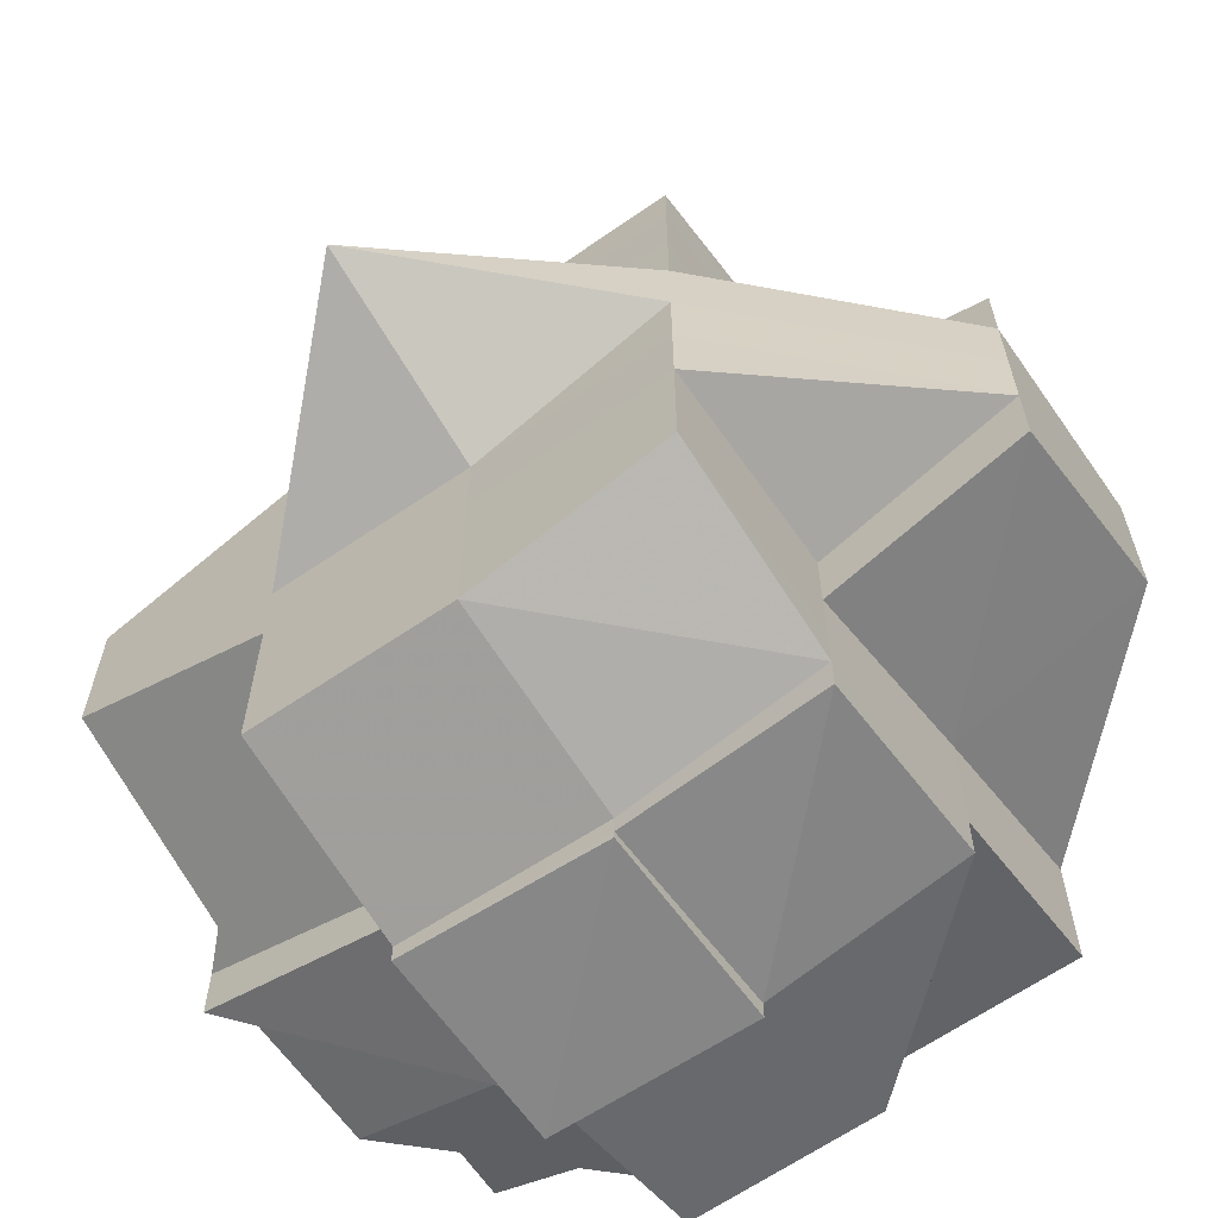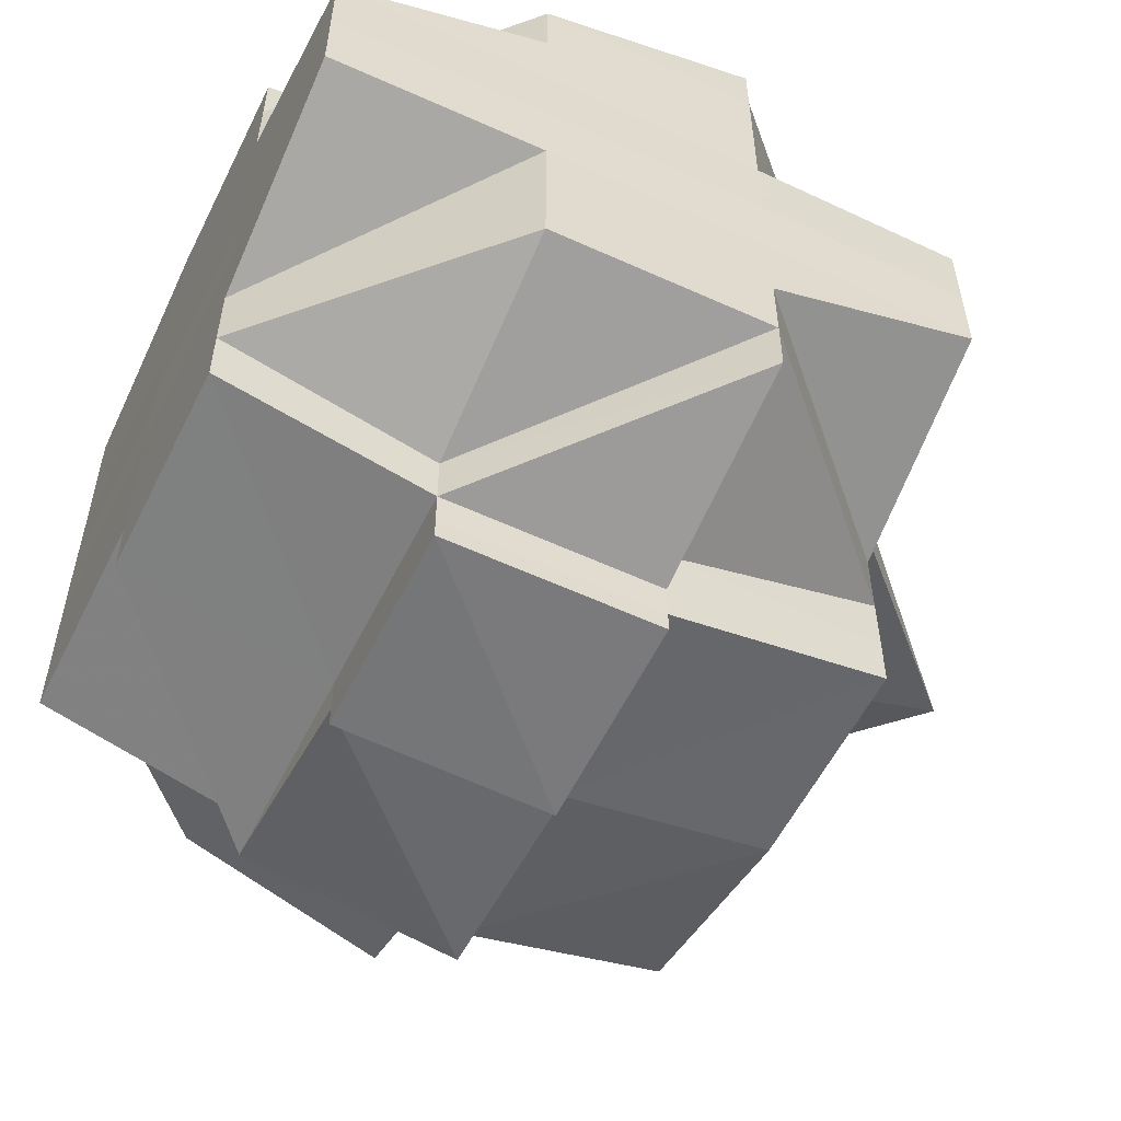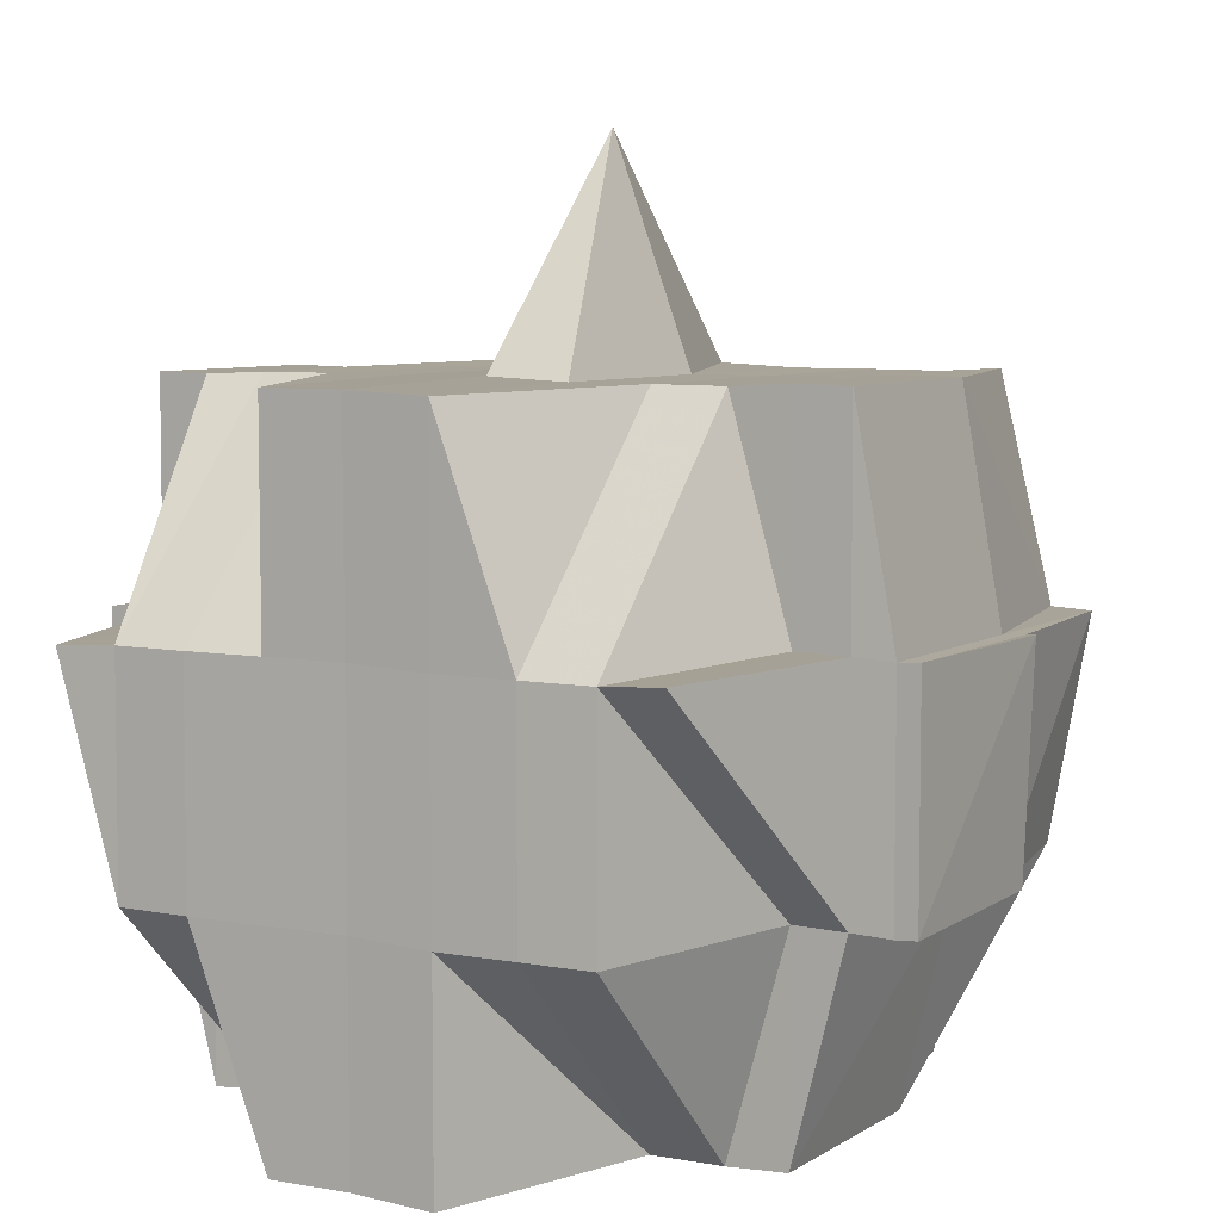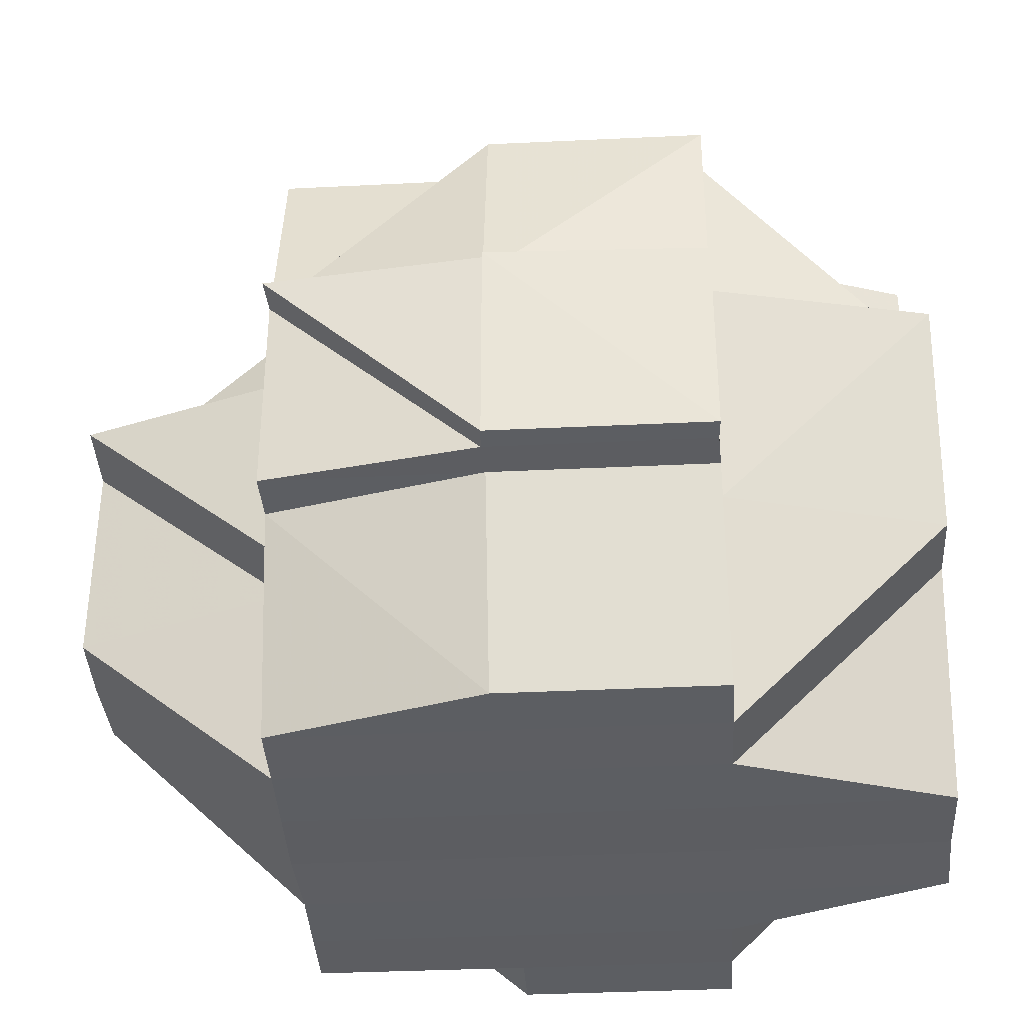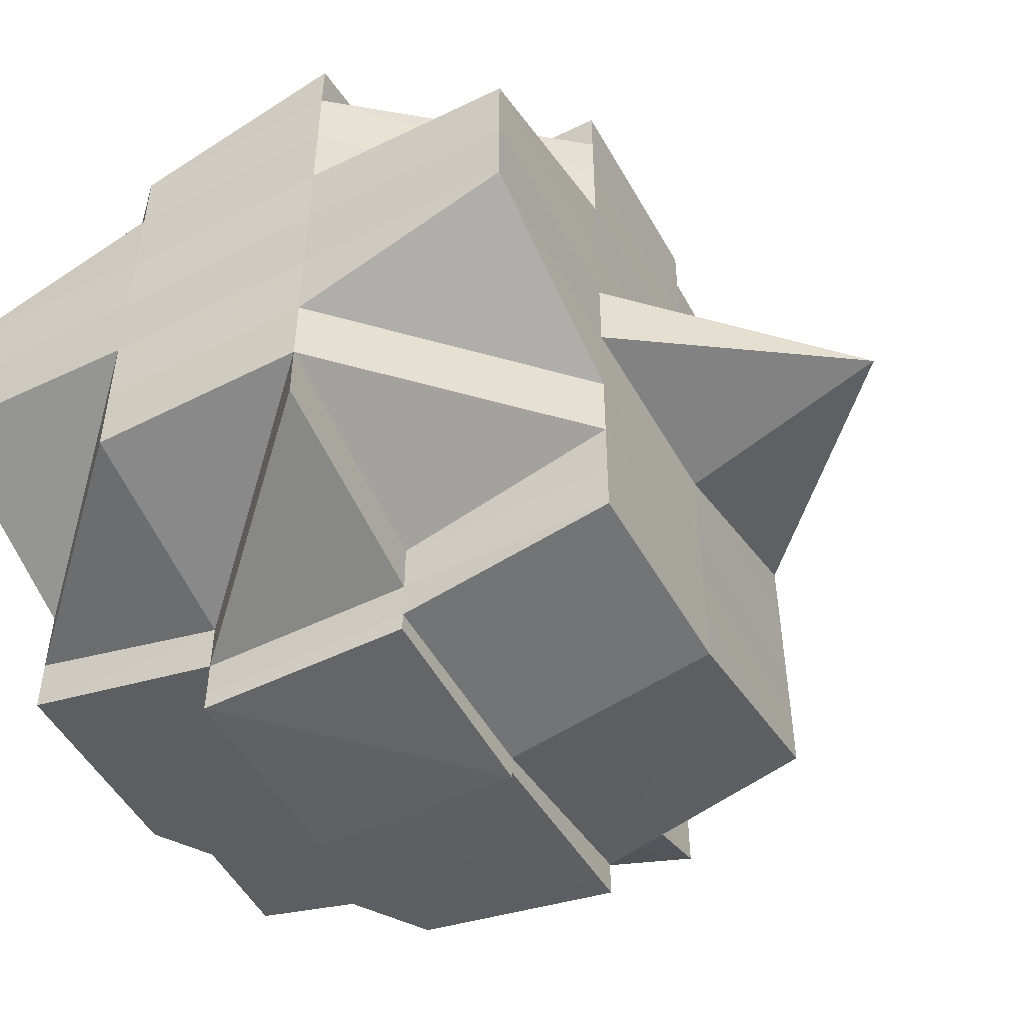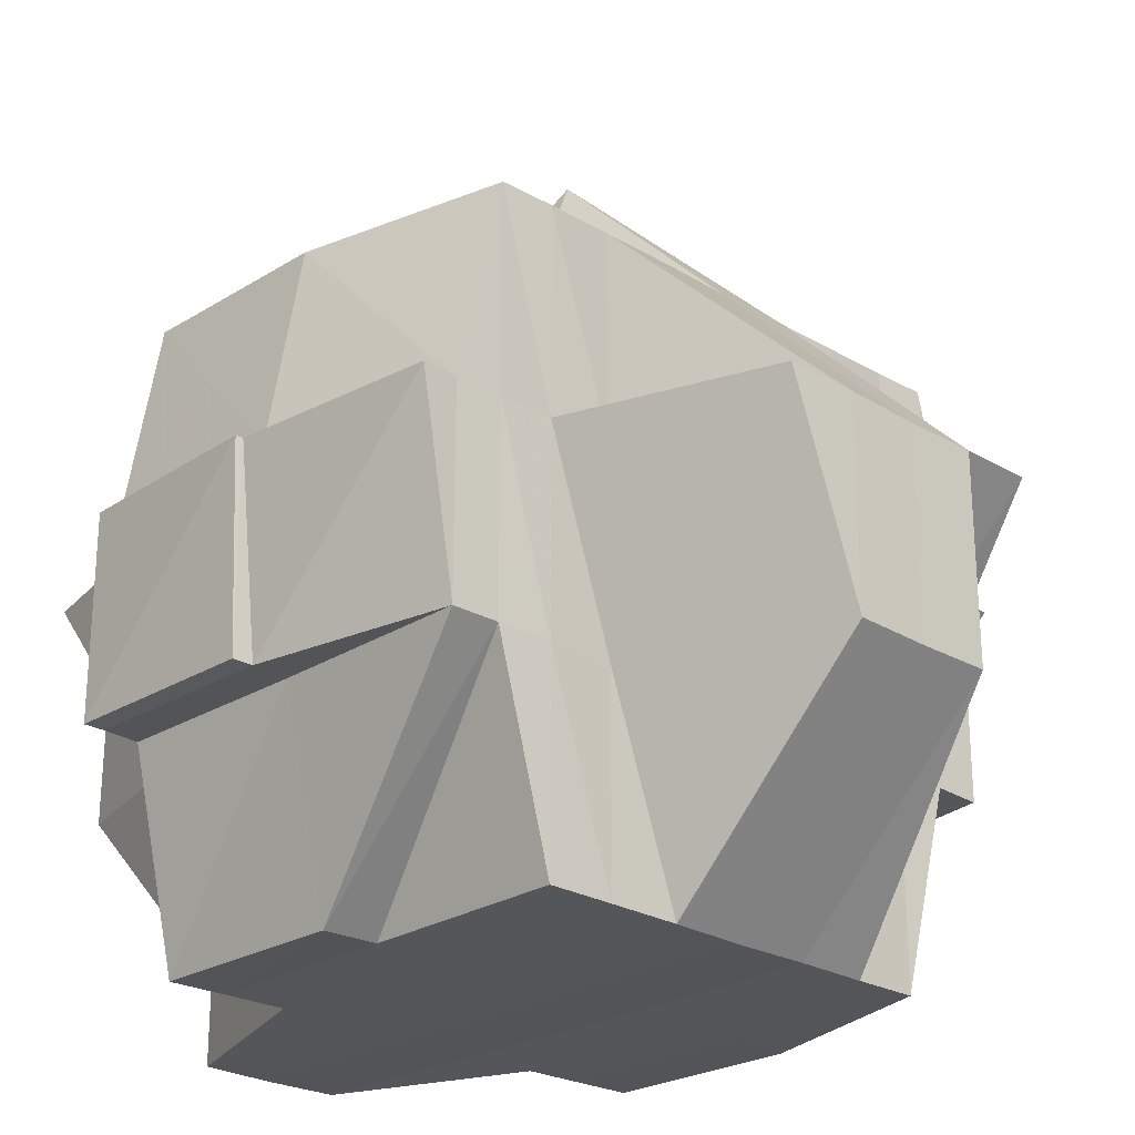
<metadata>
{"format":"obj","ext":"obj","renderer":"f3d","projection":"perspective","resolution":1024,"background":"white","views":[{"elev":-63.7,"azim":-145.2,"up":"+Z"},{"elev":-56.5,"azim":64.3,"up":"+Z"},{"elev":6.5,"azim":119.3,"up":"+Y"},{"elev":-37.6,"azim":3.8,"up":"+Y"},{"elev":-50.9,"azim":118.2,"up":"+Z"},{"elev":-24.6,"azim":-134.2,"up":"+Y"}]}
</metadata>
<code>
o 2504
v 2244 1888 18.05
v 2244 1888 18.05
v 2244 1888 18.05
v 2244 1888 18.05
v 2244 1888 18.05
v 2244 1888 18.05
v 2244 1888 18.05
v 2244 1888 18.05
v 2244 1888 18.05
v 2244 1888 18.05
v 2244 1888 18.05
v 2244 1888 18.05
v 2244 1888 18.05
v 2244 1888 18.05
v 2244 1888 18.05
v 2244 1888 18.05
v 2244 1888 18.05
v 2244 1888 18.05
v 2244 1888 18.05
v 2244 1888 18.05
v 2244 1888 18.05
v 2244 1888 18.05
v 2244 1888 18.05
v 2244 1888 18.05
v 2244 1888 18.05
v 2244 1888 18.06
v 2244 1888 18.05
v 2244 1888 18.05
v 2244 1888 18.05
v 2244 1888 18.06
v 2244 1888 18.06
v 2244 1888 18.06
v 2244 1888 18.06
v 2244 1888 18.06
v 2244 1888 18.06
v 2244 1888 18.05
v 2244 1888 18.06
v 2244 1888 18.06
v 2244 1888 18.06
v 2244 1888 18.06
v 2244 1888 18.06
v 2244 1888 18.06
v 2244 1888 18.06
v 2244 1888 18.06
v 2244 1888 18.06
v 2244 1888 18.06
v 2244 1888 18.06
v 2244 1888 18.07
v 2244 1888 18.06
v 2244 1888 18.06
v 2244 1888 18.06
v 2244 1888 18.06
v 2244 1888 18.06
v 2244 1888 18.06
v 2244 1888 18.05
v 2244 1888 18.05
v 2244 1888 18.05
v 2244 1888 18.06
v 2244 1888 18.05
v 2244 1888 18.06
v 2244 1888 18.06
v 2244 1888 18.06
v 2244 1888 18.05
v 2244 1888 18.06
v 2244 1888 18.05
v 2244 1888 18.06
v 2244 1888 18.06
v 2244 1888 18.06
v 2244 1888 18.06
v 2244 1888 18.06
v 2244 1888 18.06
v 2244 1888 18.06
v 2244 1888 18.06
v 2244 1888 18.06
v 2244 1888 18.06
v 2244 1888 18.06
v 2244 1888 18.07
v 2244 1888 18.06
v 2244 1888 18.06
v 2244 1888 18.07
v 2244 1888 18.07
v 2244 1888 18.06
v 2244 1888 18.07
v 2244 1888 18.07
v 2244 1888 18.07
v 2244 1888 18.07
v 2244 1888 18.07
v 2244 1888 18.07
v 2244 1888 18.07
v 2244 1888 18.06
v 2244 1888 18.07
v 2244 1888 18.07
v 2244 1888 18.07
v 2244 1888 18.07
v 2244 1888 18.07
v 2244 1888 18.07
v 2244 1888 18.07
v 2244 1888 18.07
v 2244 1888 18.07
v 2244 1888 18.07
v 2244 1888 18.06
v 2244 1888 18.08
v 2244 1888 18.06
v 2244 1888 18.07
v 2244 1888 18.06
v 2244 1888 18.06
v 2244 1888 18.06
v 2244 1888 18.06
v 2244 1888 18.06
v 2244 1888 18.06
v 2244 1888 18.06
v 2244 1888 18.06
v 2244 1888 18.06
v 2244 1888 18.06
v 2244 1888 18.05
v 2244 1888 18.05
v 2244 1888 18.06
v 2244 1888 18.05
v 2244 1888 18.05
v 2244 1888 18.05
v 2244 1888 18.05
v 2244 1888 18.05
v 2244 1888 18.05
v 2244 1888 18.05
v 2244 1888 18.05
v 2244 1888 18.05
v 2244 1888 18.05
v 2244 1888 18.05
v 2244 1888 18.05
v 2244 1888 18.05
v 2244 1888 18.05
v 2244 1888 18.05
v 2244 1888 18.06
v 2244 1888 18.06
v 2244 1888 18.05
v 2244 1888 18.06
v 2244 1888 18.06
v 2244 1888 18.06
v 2244 1888 18.06
v 2244 1888 18.06
v 2244 1888 18.06
v 2244 1888 18.06
v 2244 1888 18.07
v 2244 1888 18.07
v 2244 1888 18.07
v 2244 1888 18.07
v 2244 1888 18.07
v 2244 1888 18.07
v 2244 1888 18.07
v 2244 1888 18.07
v 2244 1888 18.06
v 2244 1888 18.07
v 2244 1888 18.07
v 2244 1888 18.07
v 2244 1888 18.07
v 2244 1888 18.07
v 2244 1888 18.07
v 2244 1888 18.07
v 2244 1888 18.07
v 2244 1888 18.07
v 2244 1888 18.07
v 2244 1888 18.08
v 2244 1888 18.08
v 2244 1888 18.07
v 2244 1888 18.08
v 2244 1888 18.07
v 2244 1888 18.08
v 2244 1888 18.08
v 2244 1888 18.08
v 2244 1888 18.08
v 2244 1888 18.08
v 2244 1888 18.08
v 2244 1888 18.08
v 2244 1888 18.08
v 2244 1888 18.08
v 2244 1888 18.08
v 2244 1888 18.08
v 2244 1888 18.08
v 2244 1888 18.08
v 2244 1888 18.08
v 2244 1888 18.08
v 2244 1888 18.08
v 2244 1888 18.09
v 2244 1888 18.08
v 2244 1888 18.08
v 2244 1888 18.07
v 2244 1888 18.08
v 2244 1888 18.08
v 2244 1888 18.09
v 2244 1888 18.09
v 2244 1888 18.09
v 2244 1888 18.09
v 2244 1888 18.09
v 2244 1888 18.09
v 2244 1888 18.09
v 2244 1888 18.09
v 2244 1888 18.09
v 2244 1888 18.09
v 2244 1888 18.08
v 2244 1888 18.09
v 2244 1888 18.09
v 2244 1888 18.09
v 2244 1888 18.09
v 2244 1888 18.09
v 2244 1888 18.09
v 2244 1888 18.09
v 2244 1888 18.09
v 2244 1888 18.09
v 2244 1888 18.09
v 2244 1888 18.09
v 2244 1888 18.08
v 2244 1888 18.09
v 2244 1888 18.08
v 2244 1888 18.09
v 2244 1888 18.09
v 2244 1888 18.08
v 2244 1888 18.08
v 2244 1888 18.08
v 2244 1888 18.08
v 2244 1888 18.08
v 2244 1888 18.08
v 2244 1888 18.08
v 2244 1888 18.07
v 2244 1888 18.08
v 2244 1888 18.08
v 2244 1888 18.08
v 2244 1888 18.08
v 2244 1888 18.08
v 2244 1888 18.09
v 2244 1888 18.09
v 2244 1888 18.09
v 2244 1888 18.08
v 2244 1888 18.09
v 2244 1888 18.09
v 2244 1888 18.08
v 2244 1888 18.08
v 2244 1888 18.08
v 2244 1888 18.07
v 2244 1888 18.08
v 2244 1888 18.08
v 2244 1888 18.08
v 2244 1888 18.09
v 2244 1888 18.08
v 2244 1888 18.08
v 2244 1888 18.08
v 2244 1888 18.08
v 2244 1888 18.08
v 2244 1888 18.08
v 2244 1888 18.09
v 2244 1888 18.09
v 2244 1888 18.08
v 2244 1888 18.08
v 2244 1888 18.08
v 2244 1888 18.09
v 2244 1888 18.09
v 2244 1888 18.09
v 2244 1888 18.08
v 2244 1888 18.07
v 2244 1888 18.09
v 2244 1888 18.09
v 2244 1888 18.08
v 2244 1888 18.09
v 2244 1888 18.09
v 2244 1888 18.09
v 2244 1888 18.09
v 2244 1888 18.09
v 2244 1888 18.09
v 2244 1888 18.09
v 2244 1888 18.09
v 2244 1888 18.09
v 2244 1888 18.09
v 2244 1888 18.09
v 2244 1888 18.09
v 2244 1888 18.09
v 2244 1888 18.06
v 2244 1888 18.06
v 2244 1888 18.06
v 2244 1888 18.06
v 2244 1888 18.07
v 2244 1888 18.07
v 2244 1888 18.07
v 2244 1888 18.07
v 2244 1888 18.08
v 2244 1888 18.07
v 2244 1888 18.07
v 2244 1888 18.07
v 2244 1888 18.07
v 2244 1888 18.07
v 2244 1888 18.07
v 2244 1888 18.08
v 2244 1888 18.07
v 2244 1888 18.07
v 2244 1888 18.08
v 2244 1888 18.08
v 2244 1888 18.08
v 2244 1888 18.08
v 2244 1888 18.08
v 2244 1888 18.08
v 2244 1888 18.08
v 2244 1888 18.08
v 2244 1888 18.08
v 2244 1888 18.08
v 2244 1888 18.09
v 2244 1888 18.09
v 2244 1888 18.09
v 2244 1888 18.09
v 2244 1888 18.09
v 2244 1888 18.09
f 1 2 3
f 4 5 2
f 6 7 1
f 8 9 3
f 10 11 9
f 12 13 8
f 13 14 11
f 13 15 10
f 16 17 13
f 15 18 19
f 15 20 21
f 21 22 23
f 20 24 18
f 25 26 24
f 27 20 28
f 29 30 20
f 30 31 32
f 32 33 34
f 35 34 36
f 37 38 32
f 37 39 38
f 40 39 37
f 41 40 37
f 41 42 43
f 44 40 41
f 45 46 41
f 47 48 44
f 49 47 50
f 50 41 51
f 52 45 51
f 51 43 14
f 51 41 53
f 53 54 55
f 56 51 57
f 56 57 13
f 58 51 56
f 59 56 13
f 59 58 56
f 60 58 59
f 60 61 58
f 62 60 59
f 63 62 59
f 64 62 65
f 62 66 60
f 66 61 60
f 61 67 68
f 69 70 67
f 66 71 61
f 72 66 73
f 74 71 66
f 75 76 66
f 76 77 71
f 71 78 79
f 80 81 78
f 71 80 82
f 83 80 71
f 83 84 80
f 84 85 80
f 80 85 86
f 87 84 83
f 84 88 85
f 89 87 83
f 89 83 90
f 87 91 84
f 91 88 84
f 92 87 89
f 93 91 87
f 92 93 87
f 94 95 92
f 96 93 92
f 97 92 89
f 98 94 97
f 99 92 97
f 97 89 90
f 100 97 101
f 96 102 93
f 93 102 91
f 103 97 90
f 90 104 105
f 90 105 106
f 103 90 107
f 107 106 108
f 107 90 109
f 110 103 107
f 110 107 111
f 111 107 62
f 112 113 111
f 114 111 115
f 116 112 115
f 115 117 118
f 7 116 119
f 120 115 119
f 115 63 119
f 119 63 121
f 63 122 123
f 124 123 125
f 126 127 128
f 127 129 130
f 126 131 132
f 133 134 135
f 136 137 134
f 134 138 139
f 134 139 24
f 38 140 134
f 140 110 134
f 38 141 140
f 140 142 110
f 141 142 140
f 142 103 110
f 39 141 38
f 142 143 103
f 39 144 141
f 141 145 142
f 144 145 141
f 145 143 142
f 146 144 39
f 147 148 145
f 146 149 144
f 143 150 151
f 152 146 39
f 40 152 39
f 152 153 146
f 153 149 146
f 154 152 40
f 44 154 40
f 86 154 44
f 149 155 156
f 86 157 154
f 154 158 152
f 158 153 152
f 157 158 154
f 85 157 86
f 158 159 153
f 85 160 157
f 157 161 158
f 161 159 158
f 160 161 157
f 88 160 85
f 161 162 159
f 163 162 164
f 162 165 166
f 88 167 160
f 160 168 161
f 167 168 160
f 169 167 88
f 170 171 168
f 91 169 88
f 169 172 167
f 102 169 91
f 102 173 169
f 173 172 169
f 172 174 175
f 176 173 102
f 177 178 172
f 176 179 173
f 180 179 176
f 181 182 176
f 182 183 179
f 184 176 102
f 184 102 96
f 185 176 184
f 186 184 96
f 179 187 188
f 179 189 187
f 190 191 189
f 192 193 191
f 194 192 195
f 183 194 196
f 197 196 179
f 198 197 199
f 195 200 201
f 196 201 202
f 203 201 204
f 205 206 203
f 201 207 208
f 209 208 210
f 196 202 211
f 202 212 213
f 202 214 212
f 178 215 211
f 211 202 216
f 217 211 172
f 172 211 218
f 211 216 218
f 218 216 219
f 218 219 168
f 168 219 220
f 219 216 221
f 168 222 223
f 219 224 222
f 216 225 221
f 221 226 165
f 225 227 226
f 221 225 228
f 225 229 227
f 230 231 229
f 232 230 225
f 233 234 225
f 228 235 236
f 237 236 238
f 239 240 236
f 240 241 235
f 241 242 243
f 244 245 235
f 236 235 246
f 235 245 247
f 235 247 246
f 245 248 247
f 245 249 248
f 249 250 251
f 247 248 185
f 248 252 253
f 248 254 252
f 255 256 254
f 247 185 257
f 246 247 257
f 257 185 184
f 257 184 186
f 246 257 258
f 258 257 186
f 249 259 255
f 234 259 249
f 260 249 261
f 262 259 260
f 259 263 190
f 264 265 259
f 263 266 267
f 265 268 266
f 269 267 270
f 271 268 272
f 271 273 274
f 275 276 277
f 278 279 276
f 280 281 145
f 145 281 143
f 148 282 281
f 282 283 258
f 284 258 281
f 281 285 143
f 281 258 285
f 143 285 286
f 258 186 285
f 285 186 99
f 186 287 288
f 285 288 150
f 149 289 280
f 289 290 291
f 289 291 155
f 292 289 149
f 153 292 149
f 159 292 153
f 159 236 292
f 292 236 289
f 236 246 289
f 293 294 295
f 296 297 298
f 299 300 301
f 302 303 300
f 304 305 306
f 306 307 308

</code>
